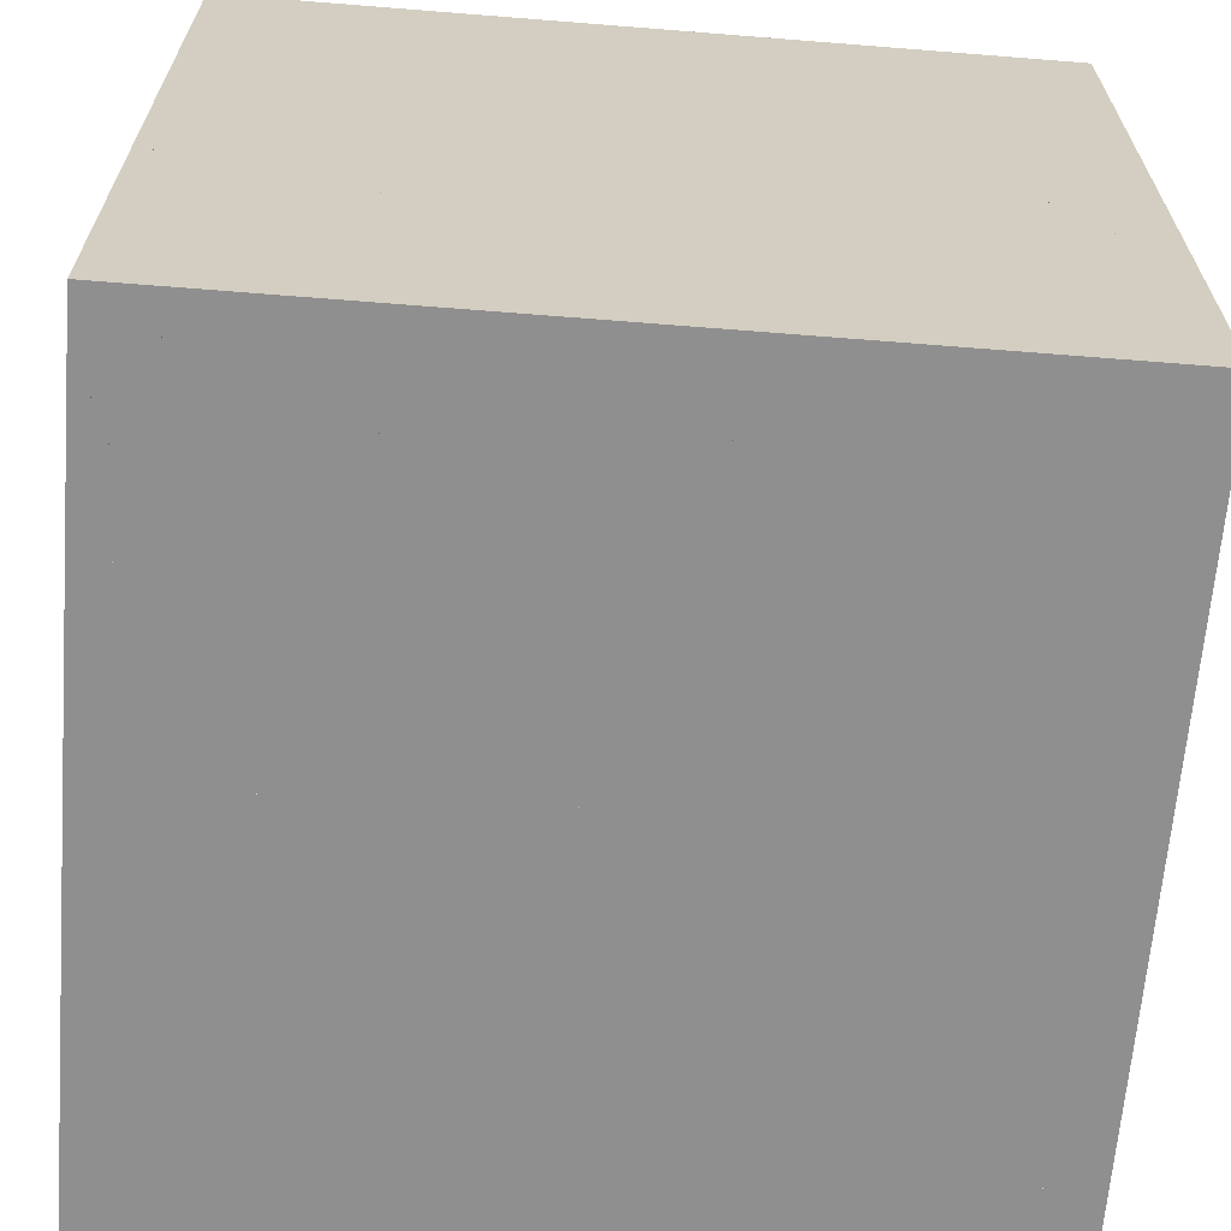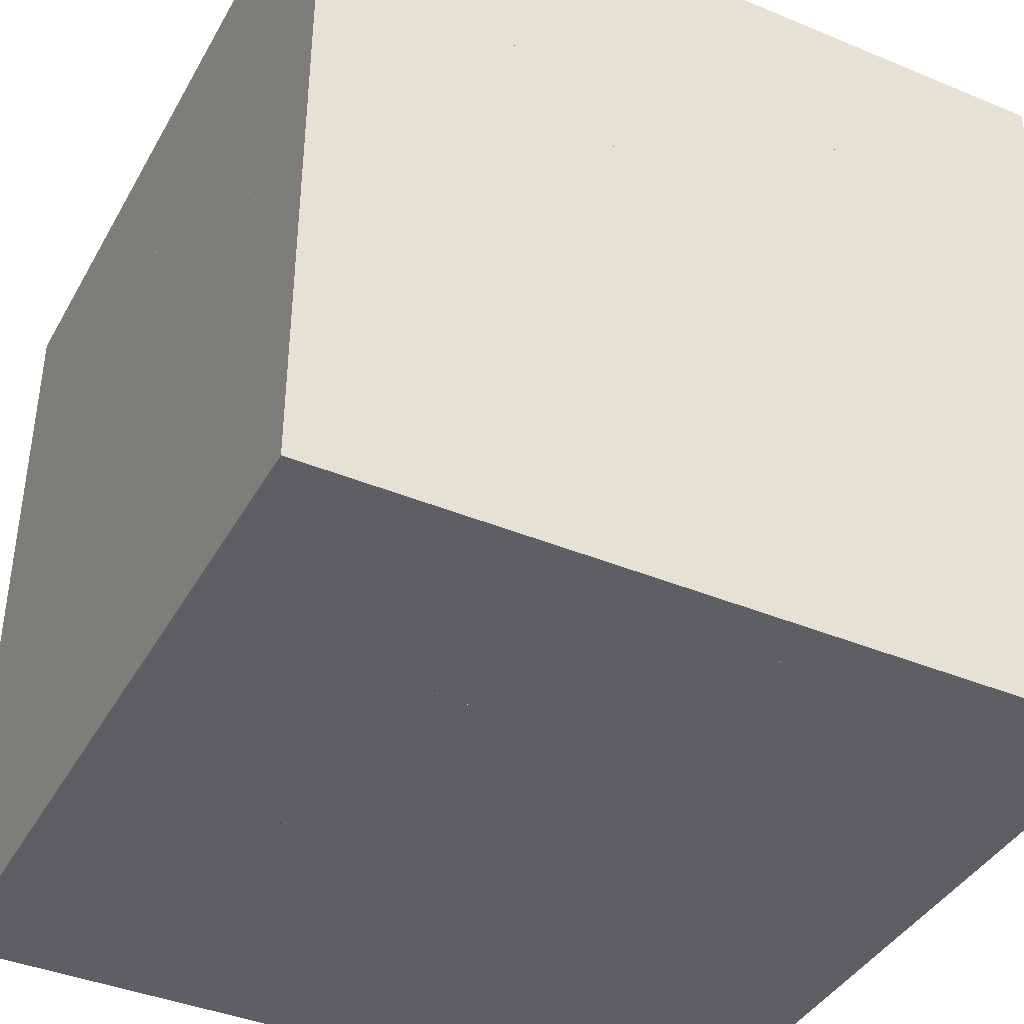
<metadata>
{"format":"obj","ext":"obj","renderer":"f3d","projection":"perspective","resolution":1024,"background":"white","views":[{"elev":-65.4,"azim":-4.6,"up":"+Z"},{"elev":-40.3,"azim":-27.0,"up":"+Z"}]}
</metadata>
<code>
g default
v 0 0 0
v 0 1 0
v 1 1 1
v 1 0 0
v 1 1 0
v 1 0 1
v 0 1 1
v 0 0 1
v 0 0.5 0
v 0.5 1 0
v 1 0.5 0
v 0.5 0 0
v 1 0.5 1
v 0.5 1 1
v 0 0.5 1
v 0.5 0 1
v 1 1 0.5
v 1 0 0.5
v 0 1 0.5
v 0 0 0.5
v 0 0.25 0
v 0 0.75 0
v 0.75 1 0
v 1 0.25 0
v 0.25 0 0
v 1 0.75 1
v 0.25 1 1
v 0 0.25 1
v 0.75 0 1
v 1 1 0.75
v 1 0 0.25
v 0 1 0.25
v 0 0 0.75
v 0 0.375 0
v 0 0.875 0
v 0.875 1 0
v 1 0.125 0
v 0.125 0 0
v 1 0.875 1
v 0.125 1 1
v 0 0.125 1
v 0.875 0 1
v 1 1 0.875
v 1 0 0.125
v 0 1 0.125
v 0 0 0.875
v 0.25 1 0
v 1 0.75 0
v 0.75 0 0
v 1 0.25 1
v 0.75 1 1
v 0 0.75 1
v 0.25 0 1
v 1 1 0.25
v 1 0 0.75
v 0 1 0.75
v 0 0 0.25
v 0 0.125 0
v 0 0.625 0
v 0.625 1 0
v 1 0.375 0
v 0.375 0 0
v 1 0.625 1
v 0.375 1 1
v 0 0.375 1
v 0.625 0 1
v 1 1 0.625
v 1 0 0.375
v 0 1 0.375
v 0 0 0.625
v 0.625 1 1
v 0.875 1 1
v 1 0.375 1
v 1 0.125 1
v 0.625 0 0
v 0.875 0 0
v 1 0.625 0
v 1 0.875 0
v 0.375 1 0
v 0.125 1 0
v 0 0.875 1
v 0 0.625 1
v 0.125 0 1
v 0.375 0 1
v 1 1 0.375
v 1 0 0.625
v 0 1 0.625
v 0 0 0.125
v 0 0 0.375
v 1 1 0.125
v 1 0 0.875
v 0 1 0.875
v 0.5 0.5 0
v 0.5 0 0.5
v 0 0.5 0.5
v 0 0.2917 0.2917
v 0.5 0.5 1
v 1 0.5 0.5
v 0.5 1 0.5
v 0.2917 0.7083 1
v 1 0.7083 0.7083
v 0.2917 0 0.2917
v 0 0.7083 0.7083
v 1 0.75 0.4583
v 0.5417 0.75 1
v 0 0.5417 0.25
v 0.7083 1 0.7083
v 0.7708 0.7708 1
v 1 0.7708 0.2292
v 0.25 0.4583 1
v 0 0.7708 0.2292
v 0.7083 1 0.2917
v 0.2917 0 0.7083
v 1 0.4583 0.75
v 0.4583 1 0.25
v 0.2917 0.7083 0
v 0.7083 0.7083 0
v 0.2917 0.2917 0
v 0.7083 0.2917 0
v 1 0.2292 0.7708
v 0.7083 0 0.2917
v 0.7083 0 0.7083
v 0 0.2917 0.7083
v 0.7083 0.2917 1
v 0.2292 1 0.2292
v 1 0.2917 0.2917
v 0.2917 1 0.7083
v 0.2292 0.2292 1
v 0 0.7396 0.4688
v 0.2202 0 0.5
v 0.2202 0.5 0
v 0.5 1 0.7798
v 0.5 0.2202 0
v 0.7798 0.5 0
v 0.5 0 0.2202
v 0.5 0 0.7798
v 0.7798 0 0.5
v 0.7798 1 0.5
v 0.5 0.7798 0
v 0 0.5 0.7798
v 0 0.2202 0.5
v 0.7396 0.5312 1
v 1 0.2407 0.5287
v 1 0.5312 0.2604
v 0.4688 0.2604 1
v 0.2407 1 0.4713
v 0.3958 0.3958 0.6042
v 0.3128 0.3128 0.3128
v 0.3128 0.6872 0.6872
v 0.6579 0.6579 0.6869
v 0.6381 0.5104 0.3456
v 0.3162 0.6868 0.3428
g tetras
f 47 80 116
f 80 116 125
f 47 116 125
f 47 80 125
f 41 8 46
f 8 46 83
f 41 46 83
f 41 8 83
f 71 105 107
f 105 107 108
f 71 107 108
f 71 105 108
f 51 71 107
f 71 107 108
f 51 107 108
f 51 71 108
f 42 74 120
f 74 120 124
f 42 120 124
f 42 74 124
f 121 133 135
f 133 135 151
f 121 135 151
f 121 133 151
f 95 129 149
f 129 149 152
f 95 149 152
f 95 129 152
f 42 74 91
f 74 91 120
f 42 91 120
f 42 74 120
f 46 41 83
f 41 83 128
f 46 83 128
f 46 41 128
f 68 126 137
f 126 137 143
f 68 137 143
f 68 126 143
f 54 90 109
f 90 109 112
f 54 109 112
f 54 90 112
f 73 114 120
f 114 120 124
f 73 120 124
f 73 114 124
f 41 46 123
f 46 123 128
f 41 123 128
f 41 46 128
f 83 53 113
f 53 113 128
f 83 113 128
f 83 53 128
f 86 55 120
f 55 120 122
f 86 120 122
f 86 55 122
f 85 54 109
f 54 109 112
f 85 109 112
f 85 54 112
f 43 39 72
f 39 72 108
f 43 72 108
f 43 39 108
f 128 84 136
f 84 136 145
f 128 136 145
f 128 84 145
f 113 70 123
f 70 123 141
f 113 123 141
f 113 70 141
f 65 28 123
f 28 123 128
f 65 123 128
f 65 28 128
f 96 89 130
f 89 130 141
f 96 130 141
f 96 89 141
f 80 45 111
f 45 111 125
f 80 111 125
f 80 45 125
f 88 38 96
f 38 96 102
f 88 96 102
f 88 38 102
f 117 134 144
f 134 144 151
f 117 144 151
f 117 134 151
f 23 109 112
f 109 112 117
f 23 112 117
f 23 109 117
f 29 120 122
f 120 122 124
f 29 122 124
f 29 120 124
f 74 50 120
f 50 120 124
f 74 120 124
f 74 50 124
f 32 69 111
f 69 111 125
f 32 111 125
f 32 69 125
f 30 67 101
f 67 101 107
f 30 101 107
f 30 67 107
f 93 119 134
f 119 134 151
f 93 134 151
f 93 119 151
f 38 58 96
f 58 96 118
f 38 96 118
f 38 58 118
f 59 22 111
f 22 111 116
f 59 111 116
f 59 22 116
f 40 81 92
f 81 92 127
f 40 92 127
f 40 81 127
f 96 95 141
f 95 141 148
f 96 141 148
f 96 95 148
f 66 124 136
f 124 136 145
f 66 136 145
f 66 124 145
f 101 30 107
f 30 107 108
f 101 107 108
f 101 30 108
f 99 132 149
f 132 149 150
f 99 149 150
f 99 132 150
f 5 36 78
f 36 78 90
f 5 78 90
f 5 36 90
f 76 119 121
f 119 121 126
f 76 121 126
f 76 119 126
f 29 42 120
f 42 120 124
f 29 120 124
f 29 42 124
f 26 39 101
f 39 101 108
f 26 101 108
f 26 39 108
f 28 41 123
f 41 123 128
f 28 123 128
f 28 41 128
f 99 107 132
f 107 132 150
f 99 132 150
f 99 107 150
f 94 102 130
f 102 130 148
f 94 130 148
f 94 102 148
f 124 97 142
f 97 142 150
f 124 142 150
f 124 97 150
f 18 68 137
f 68 137 143
f 18 137 143
f 18 68 143
f 36 23 109
f 23 109 112
f 36 109 112
f 36 23 112
f 98 104 144
f 104 144 151
f 98 144 151
f 98 104 151
f 97 105 142
f 105 142 150
f 97 142 150
f 97 105 150
f 113 130 141
f 130 141 147
f 113 141 147
f 113 130 147
f 110 65 123
f 65 123 128
f 110 123 128
f 110 65 128
f 36 78 90
f 78 90 109
f 36 90 109
f 36 78 109
f 24 61 119
f 61 119 126
f 24 119 126
f 24 61 126
f 72 51 107
f 51 107 108
f 72 107 108
f 72 51 108
f 52 81 100
f 81 100 103
f 52 100 103
f 52 81 103
f 45 35 80
f 35 80 111
f 45 80 111
f 45 35 111
f 64 14 105
f 14 105 132
f 64 105 132
f 64 14 132
f 127 99 132
f 99 132 149
f 127 132 149
f 127 99 149
f 75 49 119
f 49 119 121
f 75 119 121
f 75 49 121
f 115 79 116
f 79 116 125
f 115 116 125
f 115 79 125
f 111 116 125
f 116 125 152
f 111 125 152
f 111 116 152
f 53 84 113
f 84 113 128
f 53 113 128
f 53 84 128
f 46 83 113
f 83 113 128
f 46 113 128
f 46 83 128
f 122 66 124
f 66 124 136
f 122 124 136
f 122 66 136
f 17 85 104
f 85 104 138
f 17 104 138
f 17 85 138
f 63 26 101
f 26 101 108
f 63 101 108
f 63 26 108
f 39 3 43
f 3 43 72
f 39 43 72
f 39 3 72
f 1 38 58
f 38 58 88
f 1 58 88
f 1 38 88
f 38 96 102
f 96 102 118
f 38 102 118
f 38 96 118
f 147 150 151
f 150 151 152
f 147 151 152
f 147 150 152
f 57 88 96
f 88 96 102
f 57 96 102
f 57 88 102
f 34 96 118
f 96 118 131
f 34 118 131
f 34 96 131
f 119 93 133
f 93 133 151
f 119 133 151
f 119 93 151
f 97 124 147
f 124 147 150
f 97 147 150
f 97 124 150
f 98 126 143
f 126 143 151
f 98 143 151
f 98 126 151
f 37 4 44
f 4 44 76
f 37 44 76
f 37 4 76
f 82 52 100
f 52 100 103
f 82 100 103
f 82 52 103
f 42 29 120
f 29 120 122
f 42 120 122
f 42 29 122
f 119 75 121
f 75 121 133
f 119 121 133
f 119 75 133
f 58 21 96
f 21 96 118
f 58 96 118
f 58 21 118
f 35 2 45
f 2 45 80
f 35 45 80
f 35 2 80
f 100 97 110
f 97 110 149
f 100 110 149
f 100 97 149
f 62 25 102
f 25 102 118
f 62 102 118
f 62 25 118
f 105 107 108
f 107 108 150
f 105 108 150
f 105 107 150
f 112 99 115
f 99 115 152
f 112 115 152
f 112 99 152
f 38 58 88
f 58 88 96
f 38 88 96
f 38 58 96
f 143 137 147
f 137 147 151
f 143 147 151
f 143 137 151
f 89 57 96
f 57 96 102
f 89 96 102
f 89 57 102
f 129 146 149
f 146 149 152
f 129 149 152
f 129 146 152
f 33 113 123
f 113 123 128
f 33 123 128
f 33 113 128
f 34 9 106
f 9 106 131
f 34 106 131
f 34 9 131
f 114 98 143
f 98 143 150
f 114 143 150
f 114 98 150
f 106 59 116
f 59 116 131
f 106 116 131
f 106 59 131
f 119 126 134
f 126 134 151
f 119 134 151
f 119 126 151
f 15 82 110
f 82 110 140
f 15 110 140
f 15 82 140
f 87 56 103
f 56 103 127
f 87 103 127
f 87 56 127
f 6 42 74
f 42 74 91
f 6 74 91
f 6 42 91
f 126 98 144
f 98 144 151
f 126 144 151
f 126 98 151
f 49 76 119
f 76 119 121
f 49 119 121
f 49 76 121
f 7 40 81
f 40 81 92
f 7 81 92
f 7 40 92
f 70 33 113
f 33 113 123
f 70 113 123
f 70 33 123
f 44 37 76
f 37 76 126
f 44 76 126
f 44 37 126
f 78 48 109
f 48 109 117
f 78 109 117
f 78 48 117
f 141 95 147
f 95 147 148
f 141 147 148
f 141 95 148
f 66 29 122
f 29 122 124
f 66 122 124
f 66 29 124
f 105 108 142
f 108 142 150
f 105 142 150
f 105 108 150
f 106 95 148
f 95 148 152
f 106 148 152
f 106 95 152
f 21 34 96
f 34 96 118
f 21 96 118
f 21 34 118
f 90 36 109
f 36 109 112
f 90 109 112
f 90 36 112
f 96 89 102
f 89 102 130
f 96 102 130
f 96 89 130
f 23 36 109
f 36 109 117
f 23 109 117
f 23 36 117
f 31 44 121
f 44 121 126
f 31 121 126
f 31 44 126
f 25 38 102
f 38 102 118
f 25 102 118
f 25 38 118
f 150 99 151
f 99 151 152
f 150 151 152
f 150 99 152
f 104 109 144
f 109 144 151
f 104 144 151
f 104 109 151
f 35 80 111
f 80 111 116
f 35 111 116
f 35 80 116
f 105 71 107
f 71 107 132
f 105 107 132
f 105 71 132
f 97 100 105
f 100 105 149
f 97 105 149
f 97 100 149
f 118 102 135
f 102 135 148
f 118 135 148
f 118 102 148
f 115 116 139
f 116 139 152
f 115 139 152
f 115 116 152
f 113 128 136
f 128 136 145
f 113 136 145
f 113 128 145
f 99 112 138
f 112 138 151
f 99 138 151
f 99 112 151
f 48 77 109
f 77 109 117
f 48 109 117
f 48 77 117
f 101 114 142
f 114 142 150
f 101 142 150
f 101 114 150
f 93 116 131
f 116 131 152
f 93 131 152
f 93 116 152
f 56 92 103
f 92 103 127
f 56 103 127
f 56 92 127
f 45 32 111
f 32 111 125
f 45 111 125
f 45 32 125
f 95 147 148
f 147 148 152
f 95 148 152
f 95 147 152
f 111 106 116
f 106 116 152
f 111 116 152
f 111 106 152
f 107 99 138
f 99 138 150
f 107 138 150
f 107 99 150
f 102 94 135
f 94 135 148
f 102 135 148
f 102 94 148
f 104 85 109
f 85 109 112
f 104 109 112
f 104 85 112
f 79 47 116
f 47 116 125
f 79 116 125
f 79 47 125
f 50 73 120
f 73 120 124
f 50 120 124
f 50 73 124
f 133 118 135
f 118 135 148
f 133 135 148
f 133 118 148
f 61 119 126
f 119 126 134
f 61 126 134
f 61 119 134
f 40 27 100
f 27 100 127
f 40 100 127
f 40 27 127
f 77 109 117
f 109 117 134
f 77 117 134
f 77 109 134
f 101 98 114
f 98 114 150
f 101 114 150
f 101 98 150
f 79 115 116
f 115 116 139
f 79 116 139
f 79 115 139
f 111 125 146
f 125 146 152
f 111 146 152
f 111 125 152
f 96 102 118
f 102 118 148
f 96 118 148
f 96 102 148
f 43 72 107
f 72 107 108
f 43 107 108
f 43 72 108
f 39 43 101
f 43 101 108
f 39 101 108
f 39 43 108
f 30 43 107
f 43 107 108
f 30 107 108
f 30 43 108
f 43 30 101
f 30 101 108
f 43 101 108
f 43 30 108
f 94 121 148
f 121 148 151
f 94 148 151
f 94 121 151
f 120 86 122
f 86 122 143
f 120 122 143
f 120 86 143
f 65 110 123
f 110 123 140
f 65 123 140
f 65 110 140
f 102 96 130
f 96 130 148
f 102 130 148
f 102 96 148
f 36 78 109
f 78 109 117
f 36 109 117
f 36 78 117
f 68 31 121
f 31 121 126
f 68 121 126
f 68 31 126
f 112 60 117
f 60 117 139
f 112 117 139
f 112 60 139
f 106 96 131
f 96 131 148
f 106 131 148
f 106 96 148
f 130 141 147
f 141 147 148
f 130 147 148
f 130 141 148
f 115 139 151
f 139 151 152
f 115 151 152
f 115 139 152
f 121 135 148
f 135 148 151
f 121 148 151
f 121 135 151
f 64 100 127
f 100 127 132
f 64 127 132
f 64 100 132
f 118 93 131
f 93 131 148
f 118 131 148
f 118 93 148
f 106 59 111
f 59 111 116
f 106 111 116
f 106 59 116
f 22 35 111
f 35 111 116
f 22 111 116
f 22 35 116
f 100 82 103
f 82 103 140
f 100 103 140
f 100 82 140
f 124 114 147
f 114 147 150
f 124 147 150
f 124 114 150
f 60 23 112
f 23 112 117
f 60 112 117
f 60 23 117
f 102 62 118
f 62 118 135
f 102 118 135
f 102 62 135
f 103 95 129
f 95 129 149
f 103 129 149
f 103 95 149
f 109 117 134
f 117 134 144
f 109 134 144
f 109 117 144
f 81 100 103
f 100 103 127
f 81 103 127
f 81 100 127
f 116 106 131
f 106 131 152
f 116 131 152
f 116 106 152
f 12 75 133
f 75 133 135
f 12 133 135
f 12 75 135
f 91 42 120
f 42 120 122
f 91 120 122
f 91 42 122
f 80 111 116
f 111 116 125
f 80 116 125
f 80 111 125
f 55 91 120
f 91 120 122
f 55 120 122
f 55 91 122
f 67 101 107
f 101 107 138
f 67 107 138
f 67 101 138
f 94 121 135
f 121 135 148
f 94 135 148
f 94 121 148
f 126 61 134
f 61 134 144
f 126 134 144
f 126 61 144
f 84 113 128
f 113 128 136
f 84 128 136
f 84 113 136
f 87 103 146
f 103 146 149
f 87 146 149
f 87 103 149
f 27 64 100
f 64 100 127
f 27 100 127
f 27 64 127
f 96 118 131
f 118 131 148
f 96 131 148
f 96 118 148
f 105 100 132
f 100 132 149
f 105 132 149
f 105 100 149
f 73 114 124
f 114 124 142
f 73 124 142
f 73 114 142
f 123 113 141
f 113 141 147
f 123 141 147
f 123 113 147
f 136 113 145
f 113 145 147
f 136 145 147
f 136 113 147
f 93 131 148
f 131 148 152
f 93 148 152
f 93 131 152
f 112 115 151
f 115 151 152
f 112 151 152
f 112 115 152
f 121 68 126
f 68 126 137
f 121 126 137
f 121 68 137
f 101 63 108
f 63 108 142
f 101 108 142
f 101 63 142
f 9 59 106
f 59 106 131
f 9 106 131
f 9 59 131
f 104 85 112
f 85 112 138
f 104 112 138
f 104 85 138
f 119 121 126
f 121 126 151
f 119 126 151
f 119 121 151
f 37 24 119
f 24 119 126
f 37 119 126
f 37 24 126
f 93 118 133
f 118 133 148
f 93 133 148
f 93 118 148
f 44 76 121
f 76 121 126
f 44 121 126
f 44 76 126
f 67 17 104
f 17 104 138
f 67 104 138
f 67 17 138
f 76 37 119
f 37 119 126
f 76 119 126
f 76 37 126
f 62 12 133
f 12 133 135
f 62 133 135
f 62 12 135
f 131 106 148
f 106 148 152
f 131 148 152
f 131 106 152
f 75 121 133
f 121 133 135
f 75 133 135
f 75 121 135
f 92 81 103
f 81 103 127
f 92 103 127
f 92 81 127
f 81 40 100
f 40 100 127
f 81 100 127
f 81 40 127
f 116 115 125
f 115 125 152
f 116 125 152
f 116 115 152
f 46 33 123
f 33 123 128
f 46 123 128
f 46 33 128
f 33 46 113
f 46 113 128
f 33 113 128
f 33 46 128
f 96 34 106
f 34 106 131
f 96 106 131
f 96 34 131
f 117 93 134
f 93 134 151
f 117 134 151
f 117 93 151
f 14 71 105
f 71 105 132
f 14 105 132
f 14 71 132
f 100 64 105
f 64 105 132
f 100 105 132
f 100 64 132
f 127 87 146
f 87 146 149
f 127 146 149
f 127 87 149
f 118 62 133
f 62 133 135
f 118 133 135
f 118 62 135
f 69 111 125
f 111 125 146
f 69 125 146
f 69 111 146
f 95 106 129
f 106 129 152
f 95 129 152
f 95 106 152
f 19 87 129
f 87 129 146
f 19 129 146
f 19 87 146
f 99 112 151
f 112 151 152
f 99 151 152
f 99 112 152
f 77 109 134
f 109 134 144
f 77 134 144
f 77 109 144
f 101 67 104
f 67 104 138
f 101 104 138
f 101 67 138
f 10 60 115
f 60 115 139
f 10 115 139
f 10 60 139
f 79 10 115
f 10 115 139
f 79 115 139
f 79 10 139
f 60 112 115
f 112 115 139
f 60 115 139
f 60 112 139
f 108 101 142
f 101 142 150
f 108 142 150
f 108 101 150
f 65 15 110
f 15 110 140
f 65 110 140
f 65 15 140
f 82 100 110
f 100 110 140
f 82 110 140
f 82 100 140
f 107 105 132
f 105 132 150
f 107 132 150
f 107 105 150
f 20 70 130
f 70 130 141
f 20 130 141
f 20 70 141
f 89 20 130
f 20 130 141
f 89 130 141
f 89 20 141
f 70 113 130
f 113 130 141
f 70 130 141
f 70 113 141
f 121 119 133
f 119 133 151
f 121 133 151
f 121 119 151
f 121 94 137
f 94 137 151
f 121 137 151
f 121 94 151
f 115 99 146
f 99 146 152
f 115 146 152
f 115 99 152
f 13 63 114
f 63 114 142
f 13 114 142
f 13 63 142
f 73 13 114
f 13 114 142
f 73 114 142
f 73 13 142
f 63 101 114
f 101 114 142
f 63 114 142
f 63 101 142
f 94 130 147
f 130 147 148
f 94 147 148
f 94 130 148
f 86 18 137
f 18 137 143
f 86 137 143
f 86 18 143
f 122 86 137
f 86 137 143
f 122 137 143
f 122 86 143
f 148 147 151
f 147 151 152
f 148 151 152
f 148 147 152
f 95 96 106
f 96 106 148
f 95 106 148
f 95 96 148
f 11 77 134
f 77 134 144
f 11 134 144
f 11 77 144
f 61 11 134
f 11 134 144
f 61 134 144
f 61 11 144
f 130 96 141
f 96 141 148
f 130 141 148
f 130 96 148
f 143 147 150
f 147 150 151
f 143 150 151
f 143 147 151
f 99 127 146
f 127 146 149
f 99 146 149
f 99 127 149
f 16 66 136
f 66 136 145
f 16 136 145
f 16 66 145
f 84 16 136
f 16 136 145
f 84 136 145
f 84 16 145
f 95 103 140
f 103 140 149
f 95 140 149
f 95 103 149
f 69 19 129
f 19 129 146
f 69 129 146
f 69 19 146
f 87 103 129
f 103 129 146
f 87 129 146
f 87 103 146
f 111 69 129
f 69 129 146
f 111 129 146
f 111 69 146
f 110 123 140
f 123 140 147
f 110 140 147
f 110 123 147
f 109 104 112
f 104 112 151
f 109 112 151
f 109 104 151
f 140 110 147
f 110 147 149
f 140 147 149
f 140 110 149
f 99 138 150
f 138 150 151
f 99 150 151
f 99 138 151
f 109 112 117
f 112 117 151
f 109 117 151
f 109 112 151
f 106 111 129
f 111 129 152
f 106 129 152
f 106 111 152
f 98 101 104
f 101 104 150
f 98 104 150
f 98 101 150
f 112 104 138
f 104 138 151
f 112 138 151
f 112 104 151
f 114 143 147
f 143 147 150
f 114 147 150
f 114 143 150
f 117 112 139
f 112 139 151
f 117 139 151
f 117 112 151
f 112 115 139
f 115 139 151
f 112 139 151
f 112 115 151
f 103 129 146
f 129 146 149
f 103 146 149
f 103 129 149
f 100 103 127
f 103 127 149
f 100 127 149
f 100 103 149
f 104 98 150
f 98 150 151
f 104 150 151
f 104 98 151
f 113 128 145
f 128 145 147
f 113 145 147
f 113 128 147
f 123 110 128
f 110 128 147
f 123 128 147
f 123 110 147
f 113 123 128
f 123 128 147
f 113 128 147
f 113 123 147
f 124 136 145
f 136 145 147
f 124 145 147
f 124 136 147
f 124 122 136
f 122 136 147
f 124 136 147
f 124 122 147
f 137 122 143
f 122 143 147
f 137 143 147
f 137 122 147
f 120 122 124
f 122 124 147
f 120 124 147
f 120 122 147
f 114 120 124
f 120 124 147
f 114 124 147
f 114 120 147
f 137 94 147
f 94 147 151
f 137 147 151
f 137 94 151
f 103 100 140
f 100 140 149
f 103 140 149
f 103 100 149
f 100 127 132
f 127 132 149
f 100 132 149
f 100 127 149
f 146 99 149
f 99 149 152
f 146 149 152
f 146 99 152
f 147 149 150
f 149 150 152
f 147 150 152
f 147 149 152
f 93 117 139
f 117 139 151
f 93 139 151
f 93 117 151
f 126 137 143
f 137 143 151
f 126 143 151
f 126 137 151
f 105 97 149
f 97 149 150
f 105 149 150
f 105 97 150
f 97 147 149
f 147 149 150
f 97 149 150
f 97 147 150
f 104 101 138
f 101 138 150
f 104 138 150
f 104 101 150
f 101 107 138
f 107 138 150
f 101 138 150
f 101 107 150
f 122 120 143
f 120 143 147
f 122 143 147
f 122 120 147
f 133 93 148
f 93 148 151
f 133 148 151
f 133 93 151
f 129 111 146
f 111 146 152
f 129 146 152
f 129 111 152
f 94 113 136
f 113 136 147
f 94 136 147
f 94 113 147
f 97 124 145
f 124 145 147
f 97 145 147
f 97 124 147
f 95 123 141
f 123 141 147
f 95 141 147
f 95 123 147
f 113 94 130
f 94 130 147
f 113 130 147
f 113 94 147
f 110 97 147
f 97 147 149
f 110 147 149
f 110 97 149
f 98 143 150
f 143 150 151
f 98 150 151
f 98 143 151
f 95 140 147
f 140 147 149
f 95 147 149
f 95 140 149
f 103 87 127
f 87 127 149
f 103 127 149
f 103 87 149
f 110 97 145
f 97 145 147
f 110 145 147
f 110 97 147
f 122 94 136
f 94 136 147
f 122 136 147
f 122 94 147
f 123 95 140
f 95 140 147
f 123 140 147
f 123 95 147
f 147 95 149
f 95 149 152
f 147 149 152
f 147 95 152
f 126 121 137
f 121 137 151
f 126 137 151
f 126 121 151
f 93 148 151
f 148 151 152
f 93 151 152
f 93 148 152
f 116 93 139
f 93 139 152
f 116 139 152
f 116 93 152
f 135 133 148
f 133 148 151
f 135 148 151
f 135 133 151
f 134 126 144
f 126 144 151
f 134 144 151
f 134 126 151
f 132 105 149
f 105 149 150
f 132 149 150
f 132 105 150
f 125 115 146
f 115 146 152
f 125 146 152
f 125 115 152
f 149 99 150
f 99 150 152
f 149 150 152
f 149 99 152
f 147 94 148
f 94 148 151
f 147 148 151
f 147 94 151
f 139 93 151
f 93 151 152
f 139 151 152
f 139 93 152
f 114 124 142
f 124 142 150
f 114 142 150
f 114 124 150
f 107 101 108
f 101 108 150
f 107 108 150
f 107 101 150
f 128 110 145
f 110 145 147
f 128 145 147
f 128 110 147
f 109 117 144
f 117 144 151
f 109 144 151
f 109 117 151
f 94 122 137
f 122 137 147
f 94 137 147
f 94 122 147
f 100 110 140
f 110 140 149
f 100 140 149
f 100 110 149
f 138 104 150
f 104 150 151
f 138 150 151
f 138 104 151
f 120 114 143
f 114 143 147
f 120 143 147
f 120 114 147

</code>
